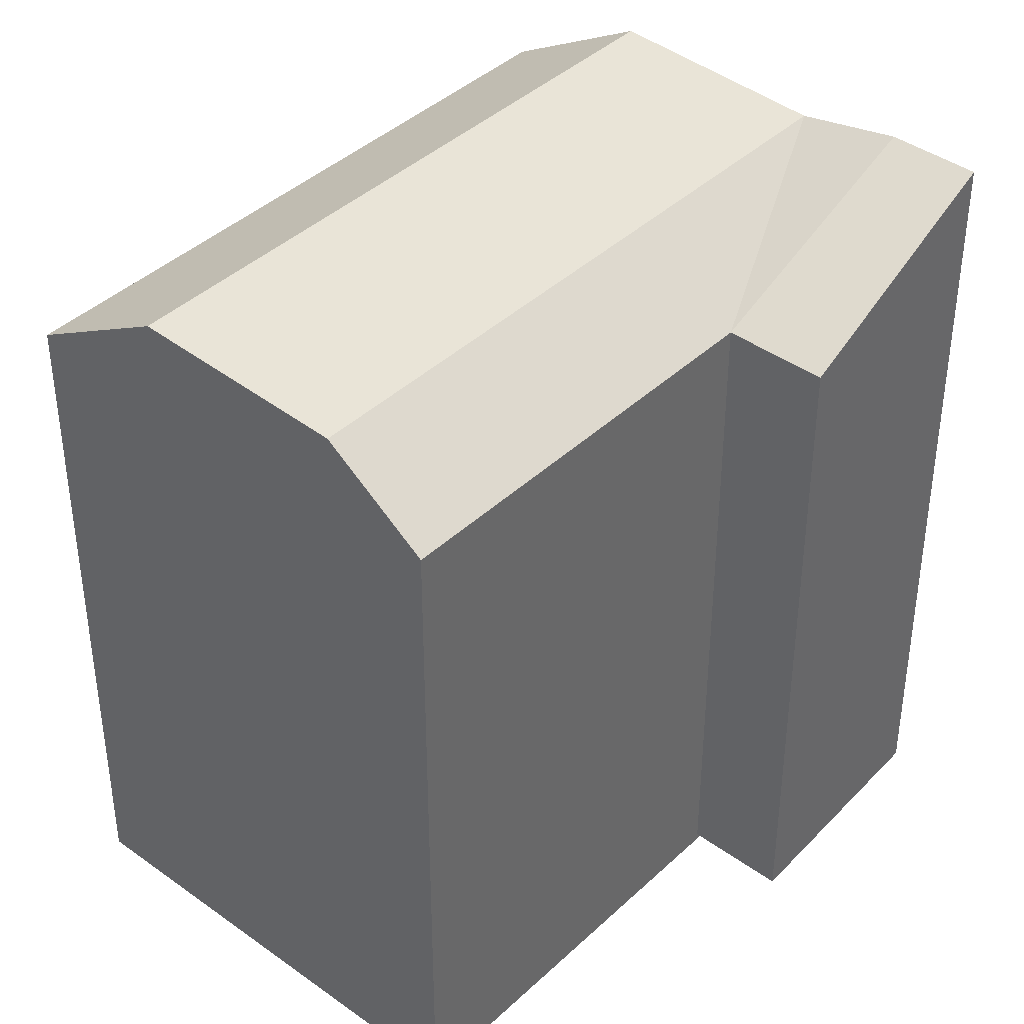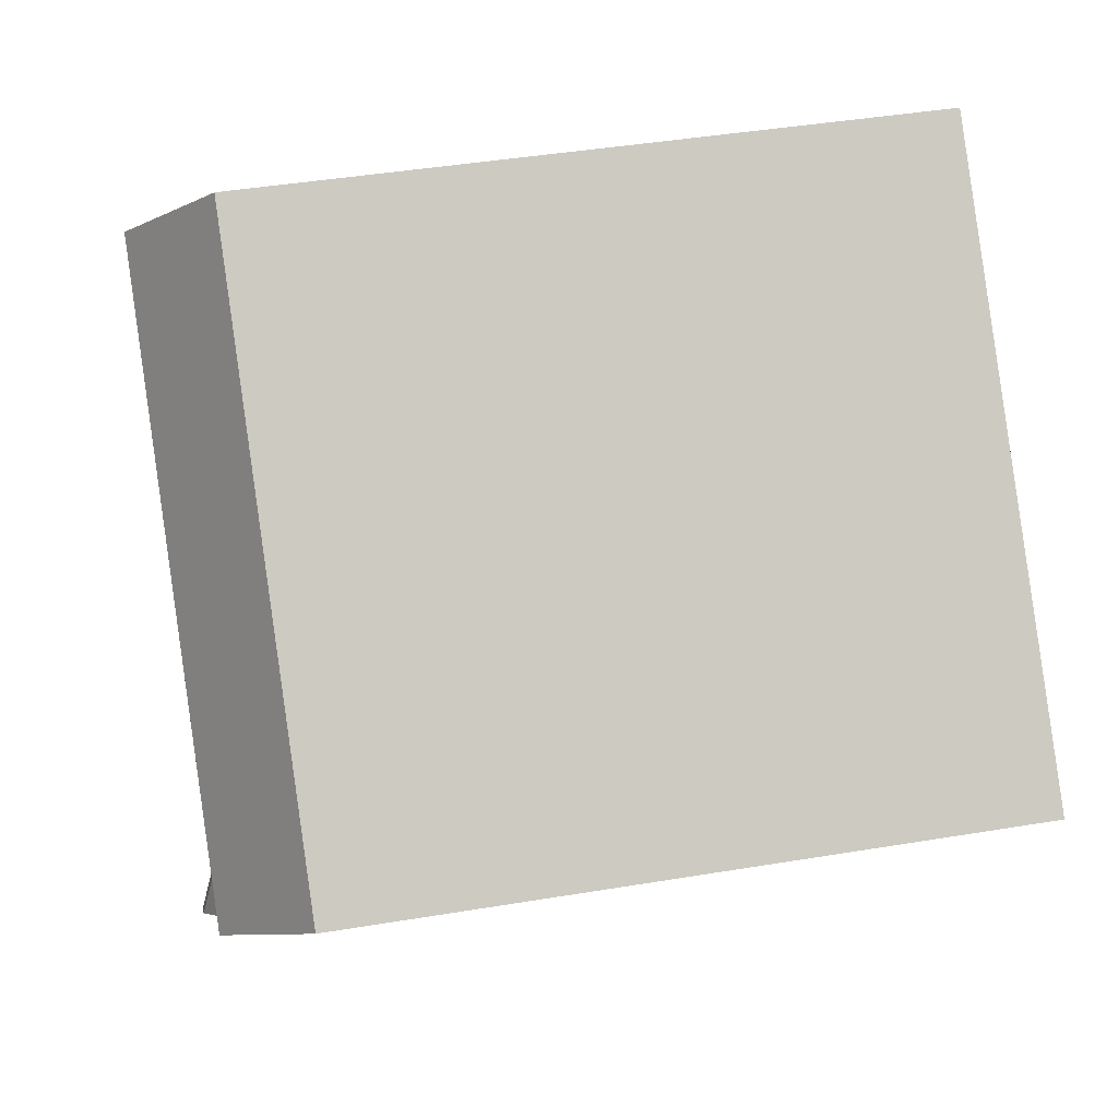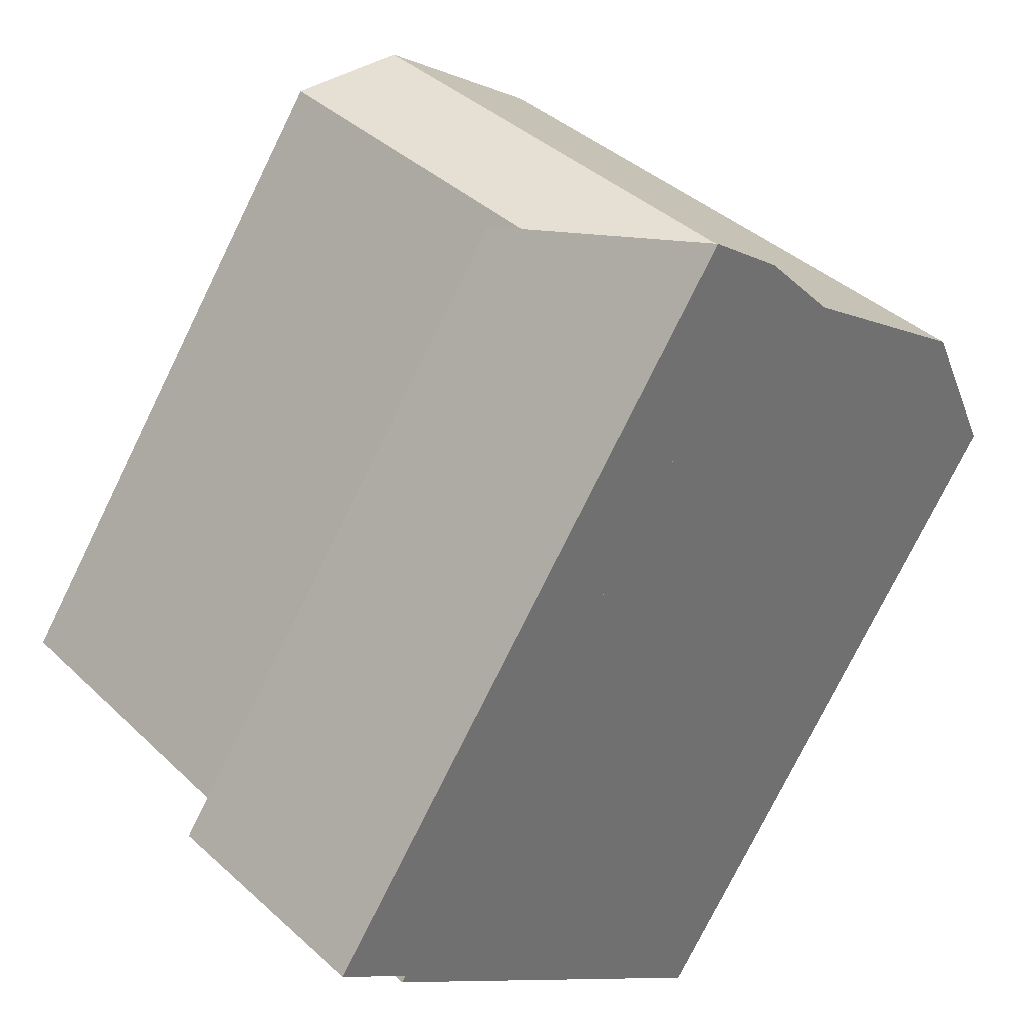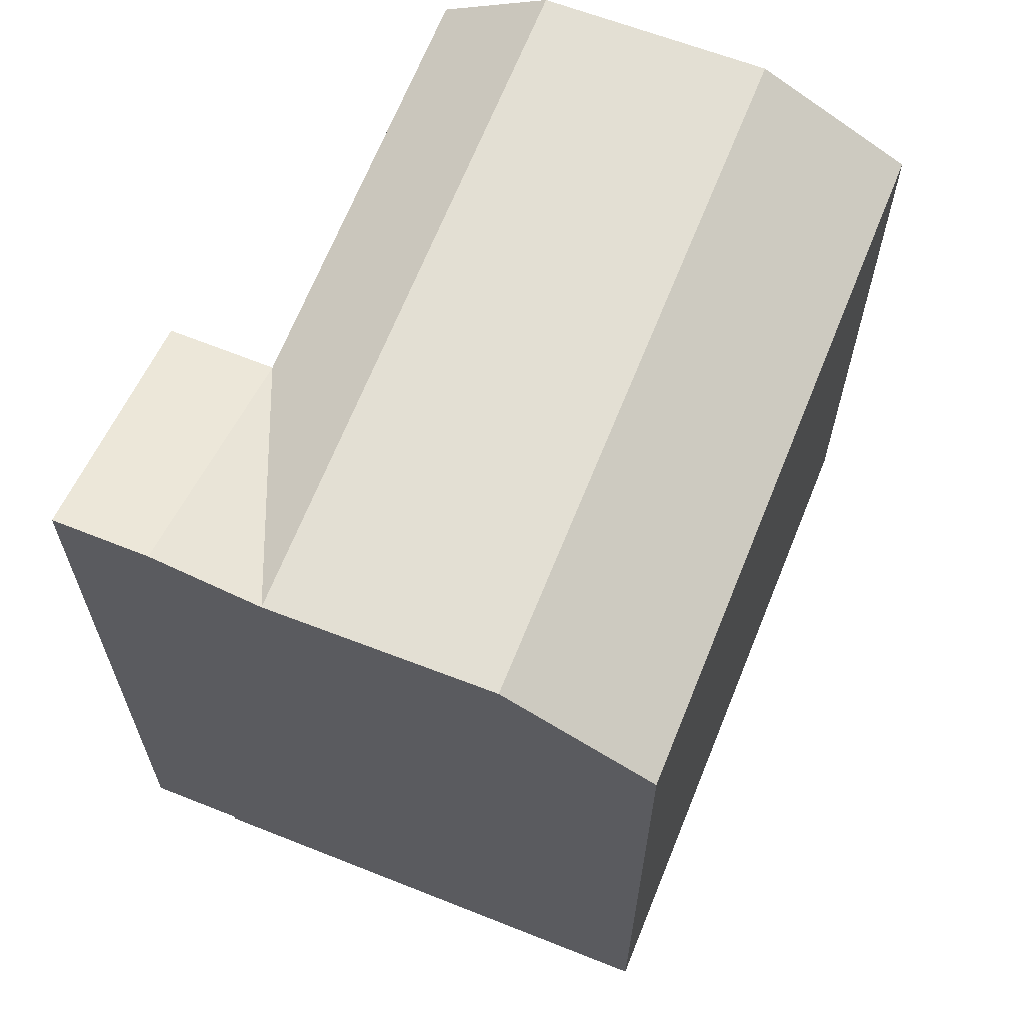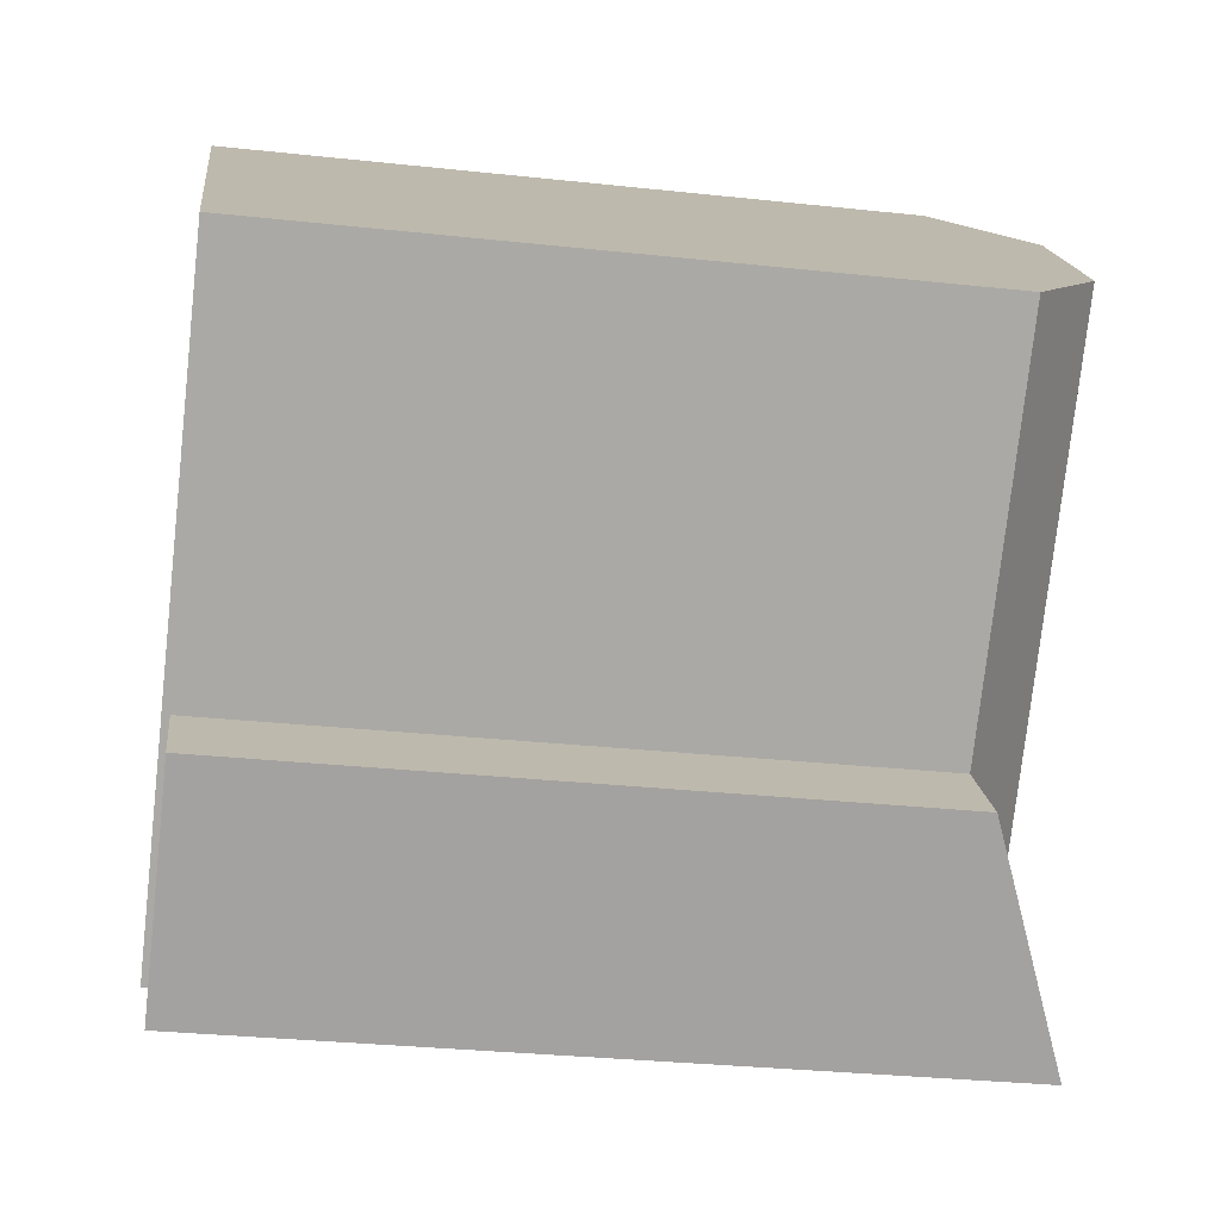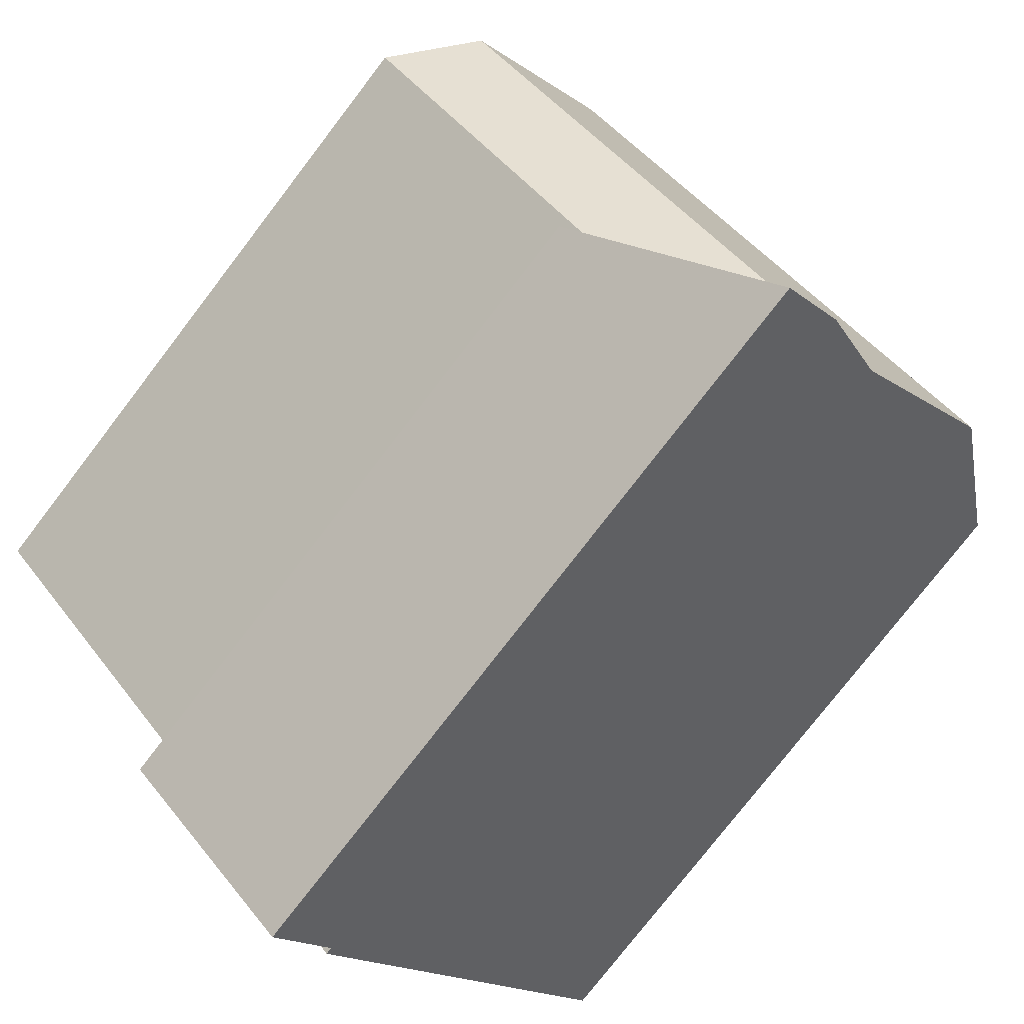
<metadata>
{"format":"obj","ext":"obj","renderer":"f3d","projection":"perspective","resolution":1024,"background":"white","views":[{"elev":40.9,"azim":87.2,"up":"+Y"},{"elev":43.0,"azim":-101.2,"up":"+Z"},{"elev":-76.5,"azim":153.8,"up":"+Z"},{"elev":67.0,"azim":-112.4,"up":"+Y"},{"elev":-31.0,"azim":81.2,"up":"+Z"},{"elev":-76.9,"azim":142.5,"up":"+Z"}]}
</metadata>
<code>
v  10.58 6.663e-16 -10.88
v  13.59 2.761e-16 -4.509
v  8.863 5.581e-16 -9.115
v  15.52 3.979e-16 -6.498
v  10.71 -0.2 10.44
v  15.62 -0.2 9.694
v  12.86 -0.2 12.53
v  4.724 -0.2 4.606
v  19.75 -0.2 5.438
v  0 -0.2 -1.225e-17
v  2.76 -0.2 -2.838
v  21.72 -0.2 3.416
v  19.57 -0.2 1.322
v  6.898 -0.2 -7.093
v  13.59 -0.2 -4.509
v  8.863 -0.2 -9.115
v  10.58 21.07 -10.88
v  0.0003981 18.5 -0.0005925
v  8.864 21.07 -9.115
v  6.898 20.51 -7.094
v  2.76 20.74 -2.839
v  21.72 18.5 3.415
v  19.57 18.5 1.321
v  13.59 18.5 -4.51
v  12.86 18.5 12.53
v  19.75 20.51 5.437
v  15.62 20.74 9.694
v  4.724 18.5 4.605
v  10.71 18.5 10.44
v  15.52 18.5 -6.499
v  11.62 20.51 -2.488
v  17.6 20.51 3.343
v  13.47 20.74 7.6
v  7.485 20.74 1.767
g defaultobject
f 1 2 3
f 2 1 4
f 5 6 7
f 6 5 8
f 6 8 9
f 9 8 10
f 9 10 11
f 9 11 12
f 12 11 13
f 13 11 14
f 13 14 15
f 15 14 16
f 14 3 16
f 3 17 1
f 17 3 14
f 17 14 11
f 17 11 10
f 17 10 18
f 17 18 19
f 19 18 20
f 20 18 21
f 13 22 12
f 22 13 15
f 22 15 16
f 22 16 3
f 22 3 23
f 23 3 24
f 24 3 19
f 25 26 27
f 26 25 22
f 22 25 12
f 12 25 9
f 9 25 6
f 6 25 7
f 10 28 18
f 28 10 29
f 29 10 25
f 25 10 7
f 7 10 8
f 7 8 5
f 1 30 4
f 30 1 17
f 4 24 2
f 24 4 30
f 24 3 2
f 3 24 19
f 20 23 24
f 23 20 22
f 22 20 31
f 22 31 26
f 26 31 32
f 21 31 20
f 31 21 32
f 32 21 26
f 26 21 33
f 26 33 27
f 33 21 34
f 18 34 21
f 34 18 33
f 33 18 27
f 27 18 25
f 25 18 28
f 25 28 29
f 30 19 24
f 19 30 17
f 20 24 19

</code>
